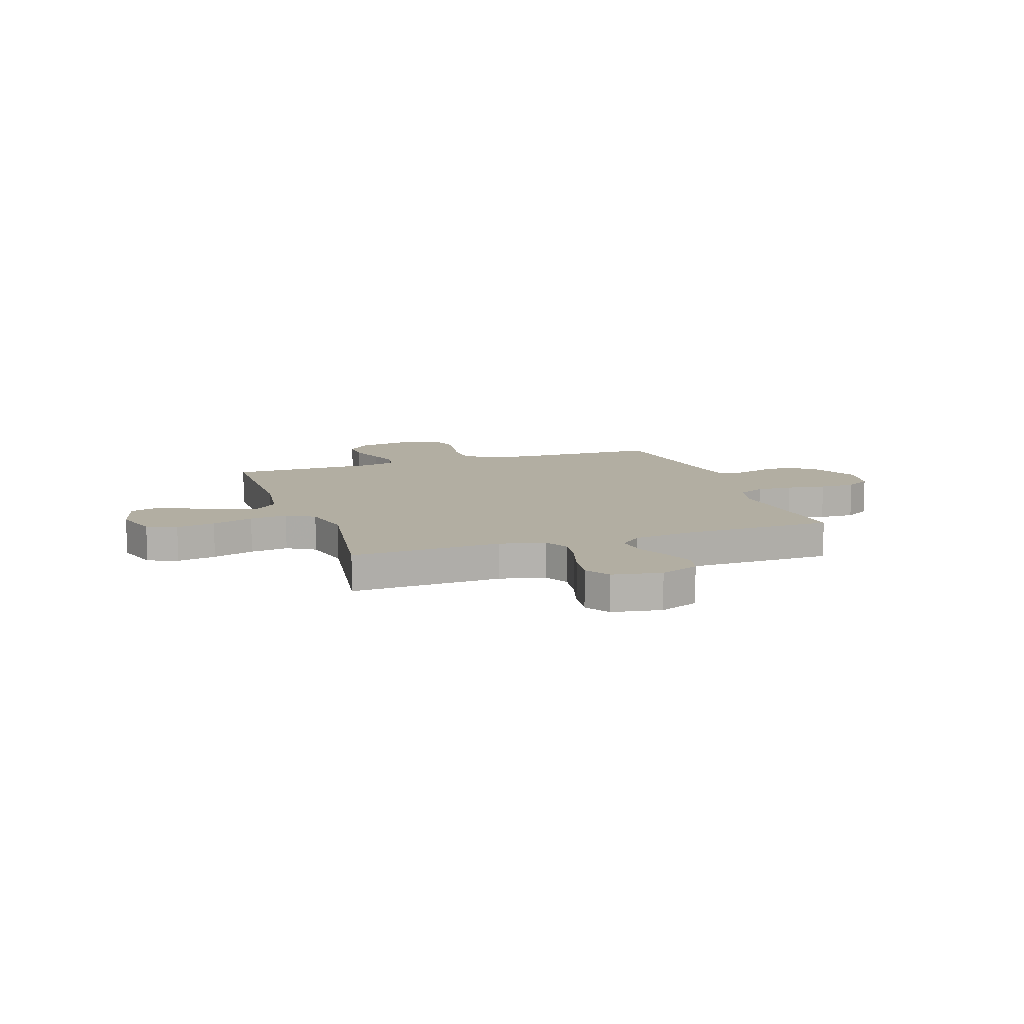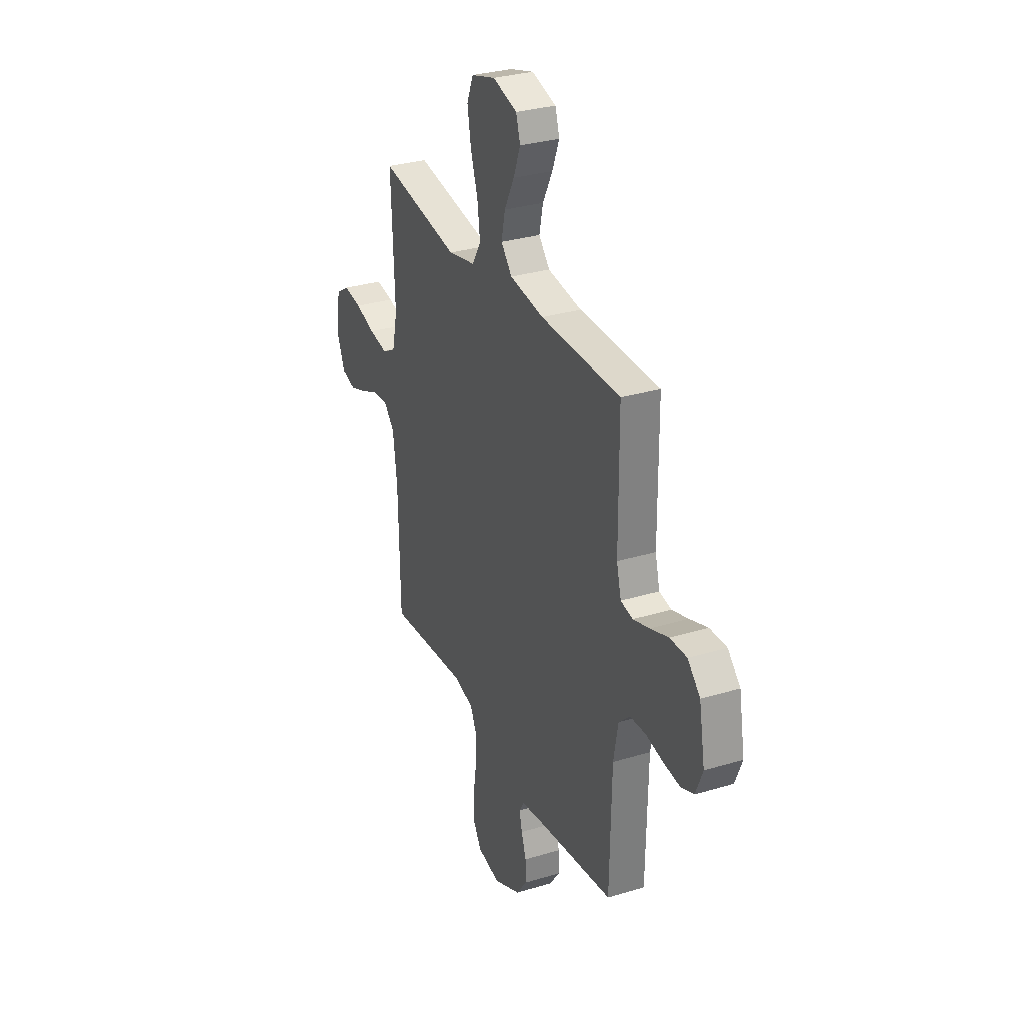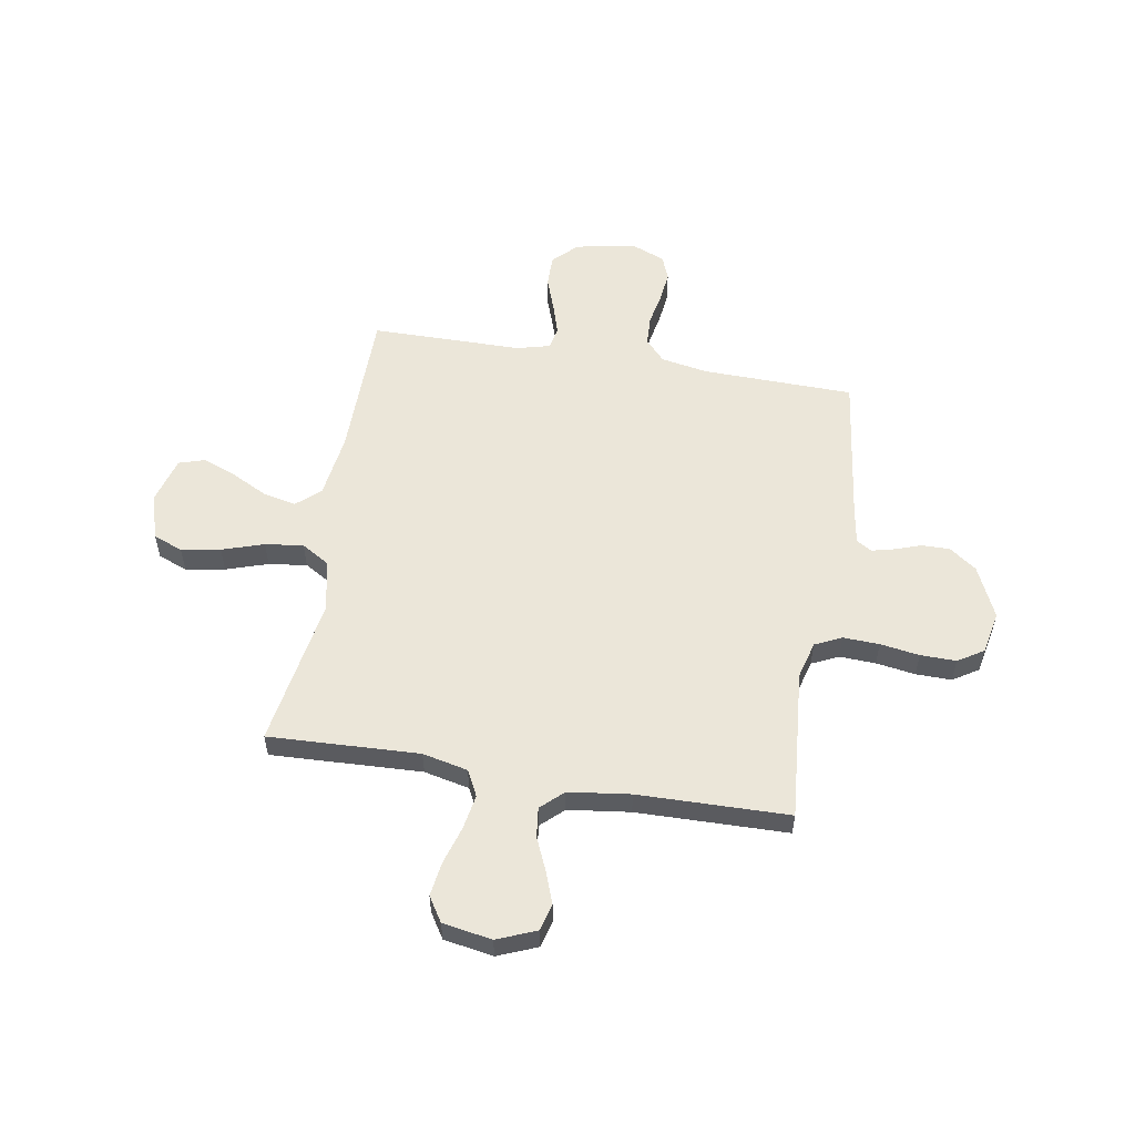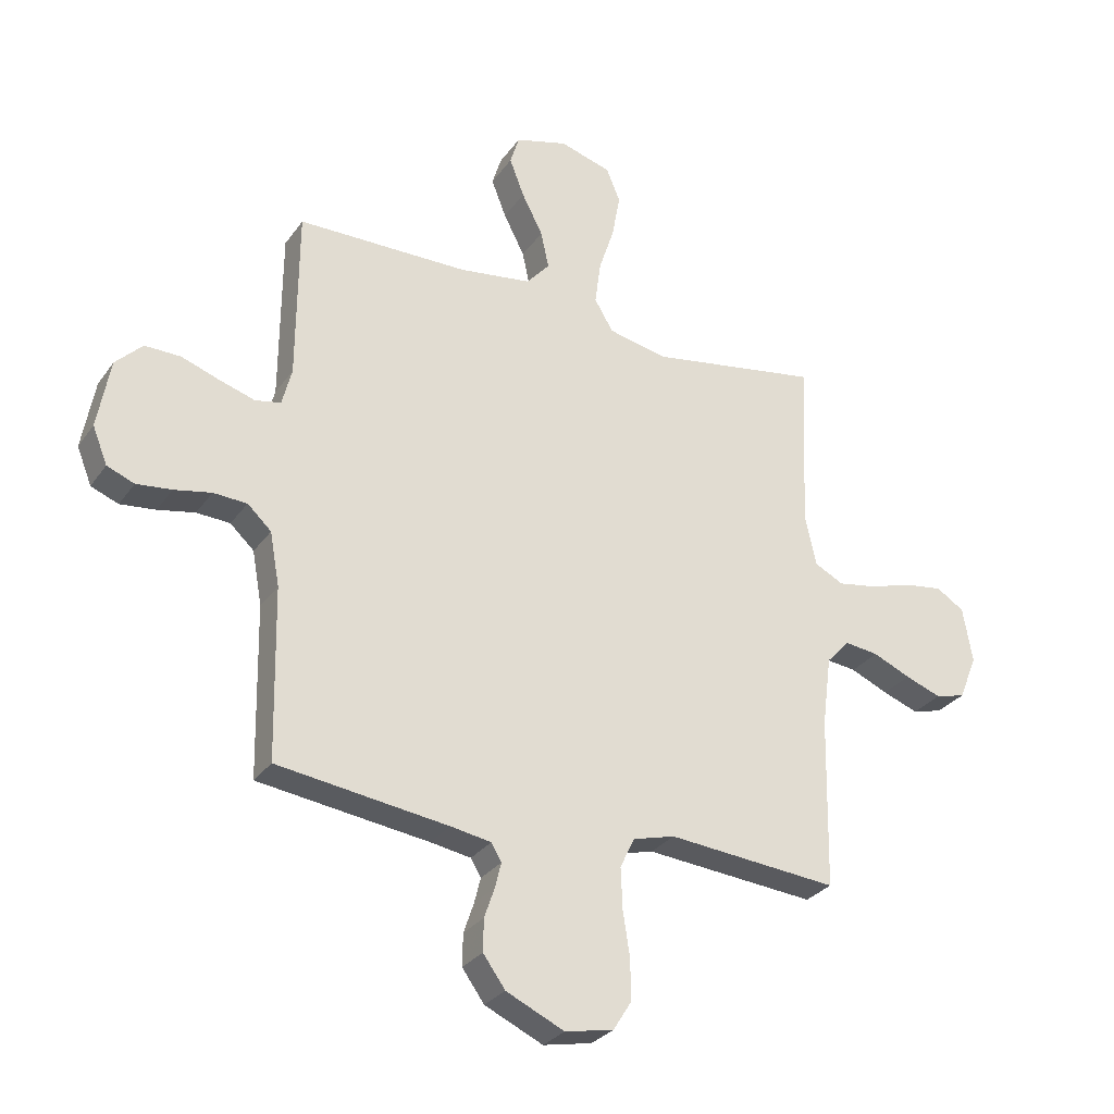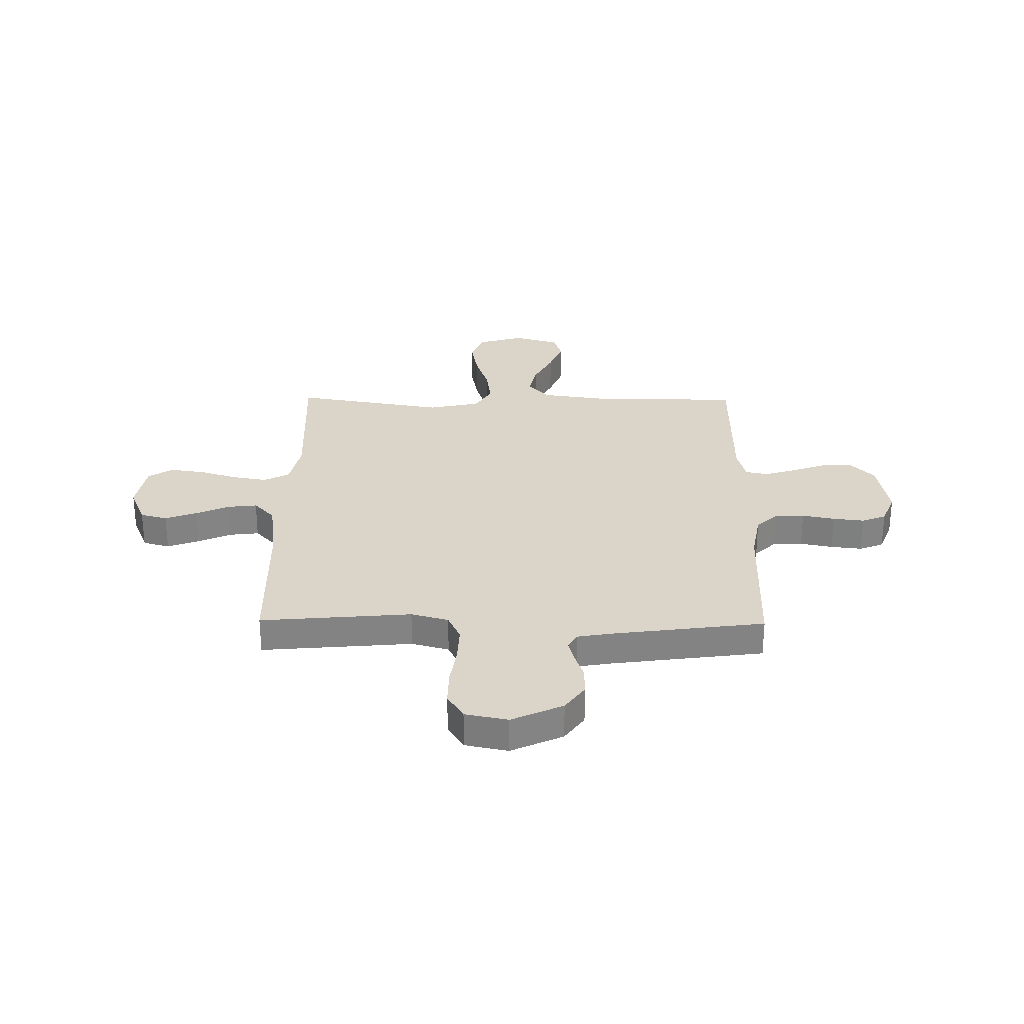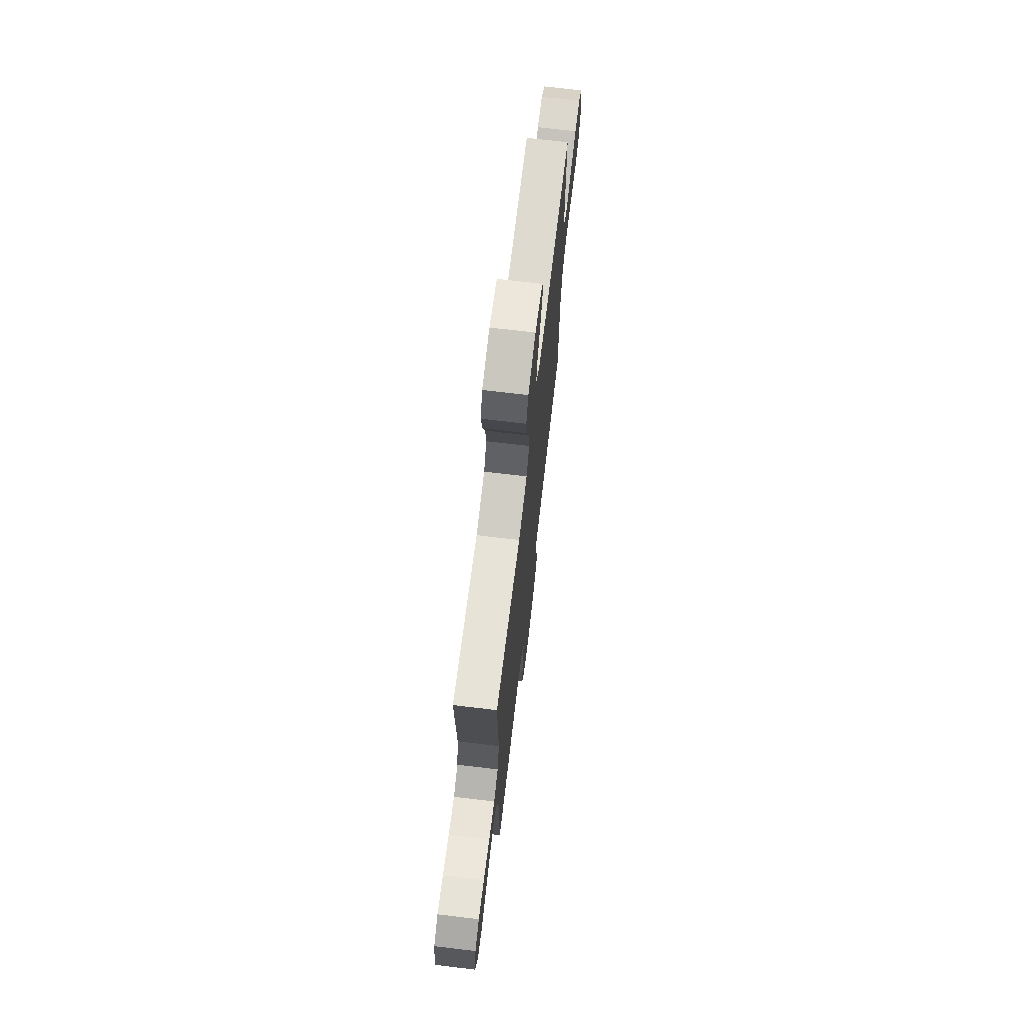
<metadata>
{"format":"obj","ext":"obj","renderer":"f3d","projection":"perspective","resolution":1024,"background":"white","views":[{"elev":10.7,"azim":71.0,"up":"+Y"},{"elev":30.8,"azim":-113.5,"up":"+Z"},{"elev":56.0,"azim":99.6,"up":"+Y"},{"elev":-29.3,"azim":-28.5,"up":"+Z"},{"elev":29.3,"azim":-179.3,"up":"+Y"},{"elev":71.4,"azim":96.8,"up":"+Z"}]}
</metadata>
<code>
v -0.5 0.07 -0.5
v -0.506 0.07 -0.2
v -0.523 0.07 -0.106
v -0.565 0.07 -0.067
v -0.624 0.07 -0.064
v -0.689 0.07 -0.077
v -0.751 0.07 -0.084
v -0.799 0.07 -0.065
v -0.825 0.07 0
v -0.803 0.07 0.122
v -0.756 0.07 0.169
v -0.693 0.07 0.168
v -0.625 0.07 0.144
v -0.564 0.07 0.125
v -0.519 0.07 0.134
v -0.502 0.07 0.2
v -0.5 0.07 0.5
v -0.2 0.07 0.503
v -0.072 0.07 0.521
v -0.031 0.07 0.568
v -0.045 0.07 0.633
v -0.082 0.07 0.705
v -0.108 0.07 0.772
v -0.092 0.07 0.824
v 0 0.07 0.85
v 0.091 0.07 0.823
v 0.115 0.07 0.764
v 0.101 0.07 0.686
v 0.074 0.07 0.603
v 0.064 0.07 0.527
v 0.097 0.07 0.472
v 0.2 0.07 0.45
v 0.5 0.07 0.5
v 0.487 0.07 0.2
v 0.507 0.07 0.11
v 0.558 0.07 0.084
v 0.627 0.07 0.096
v 0.702 0.07 0.119
v 0.77 0.07 0.129
v 0.819 0.07 0.098
v 0.836 0.07 0
v 0.804 0.07 -0.078
v 0.751 0.07 -0.092
v 0.688 0.07 -0.069
v 0.622 0.07 -0.04
v 0.563 0.07 -0.033
v 0.522 0.07 -0.077
v 0.506 0.07 -0.2
v 0.5 0.07 -0.5
v 0.2 0.07 -0.474
v 0.126 0.07 -0.494
v 0.101 0.07 -0.547
v 0.104 0.07 -0.619
v 0.116 0.07 -0.697
v 0.117 0.07 -0.768
v 0.085 0.07 -0.819
v 0 0.07 -0.836
v -0.102 0.07 -0.789
v -0.141 0.07 -0.735
v -0.14 0.07 -0.679
v -0.122 0.07 -0.626
v -0.111 0.07 -0.582
v -0.129 0.07 -0.552
v -0.2 0.07 -0.54
v -0.5 0 -0.5
v -0.506 0 -0.2
v -0.523 0 -0.106
v -0.565 0 -0.067
v -0.624 0 -0.064
v -0.689 0 -0.077
v -0.751 0 -0.084
v -0.799 0 -0.065
v -0.825 0 0
v -0.803 0 0.122
v -0.756 0 0.169
v -0.693 0 0.168
v -0.625 0 0.144
v -0.564 0 0.125
v -0.519 0 0.134
v -0.502 0 0.2
v -0.5 0 0.5
v -0.2 0 0.503
v -0.072 0 0.521
v -0.031 0 0.568
v -0.045 0 0.633
v -0.082 0 0.705
v -0.108 0 0.772
v -0.092 0 0.824
v 0 0 0.85
v 0.091 0 0.823
v 0.115 0 0.764
v 0.101 0 0.686
v 0.074 0 0.603
v 0.064 0 0.527
v 0.097 0 0.472
v 0.2 0 0.45
v 0.5 0 0.5
v 0.487 0 0.2
v 0.507 0 0.11
v 0.558 0 0.084
v 0.627 0 0.096
v 0.702 0 0.119
v 0.77 0 0.129
v 0.819 0 0.098
v 0.836 0 0
v 0.804 0 -0.078
v 0.751 0 -0.092
v 0.688 0 -0.069
v 0.622 0 -0.04
v 0.563 0 -0.033
v 0.522 0 -0.077
v 0.506 0 -0.2
v 0.5 0 -0.5
v 0.2 0 -0.474
v 0.126 0 -0.494
v 0.101 0 -0.547
v 0.104 0 -0.619
v 0.116 0 -0.697
v 0.117 0 -0.768
v 0.085 0 -0.819
v 0 0 -0.836
v -0.102 0 -0.789
v -0.141 0 -0.735
v -0.14 0 -0.679
v -0.122 0 -0.626
v -0.111 0 -0.582
v -0.129 0 -0.552
v -0.2 0 -0.54
f 58 59 60 61
f 58 61 62
f 57 58 62
f 56 57 62
f 53 54 55 56
f 52 53 56 62
f 51 52 62 63
f 48 49 50
f 47 48 50 51
f 46 47 51 63
f 42 43 44 45
f 40 41 42 45
f 40 45 46
f 37 38 39 40
f 36 37 40 46
f 35 36 46 63
f 32 33 34
f 31 32 34 35
f 26 27 28 29
f 26 29 30
f 25 26 30
f 24 25 30
f 21 22 23 24
f 21 24 30
f 20 21 30 31
f 16 17 18
f 15 16 18 19
f 10 11 12 13
f 10 13 14
f 9 10 14
f 8 9 14 15
f 5 6 7 8
f 64 1 2
f 64 2 3
f 63 64 3
f 35 63 3
f 19 20 31 35
f 15 19 35 3
f 5 8 15
f 4 5 15
f 3 4 15
f 125 124 123 122
f 126 125 122
f 126 122 121
f 126 121 120
f 120 119 118 117
f 126 120 117 116
f 127 126 116 115
f 114 113 112
f 115 114 112 111
f 127 115 111 110
f 109 108 107 106
f 109 106 105 104
f 110 109 104
f 104 103 102 101
f 110 104 101 100
f 127 110 100 99
f 98 97 96
f 99 98 96 95
f 93 92 91 90
f 94 93 90
f 94 90 89
f 94 89 88
f 88 87 86 85
f 94 88 85
f 95 94 85 84
f 82 81 80
f 83 82 80 79
f 77 76 75 74
f 78 77 74
f 78 74 73
f 79 78 73 72
f 72 71 70 69
f 66 65 128
f 67 66 128
f 67 128 127
f 67 127 99
f 99 95 84 83
f 67 99 83 79
f 79 72 69
f 79 69 68
f 79 68 67
f 1 65 66 2
f 2 66 67 3
f 3 67 68 4
f 4 68 69 5
f 5 69 70 6
f 6 70 71 7
f 7 71 72 8
f 8 72 73 9
f 9 73 74 10
f 10 74 75 11
f 11 75 76 12
f 12 76 77 13
f 13 77 78 14
f 14 78 79 15
f 15 79 80 16
f 16 80 81 17
f 17 81 82 18
f 18 82 83 19
f 19 83 84 20
f 20 84 85 21
f 21 85 86 22
f 22 86 87 23
f 23 87 88 24
f 24 88 89 25
f 25 89 90 26
f 26 90 91 27
f 27 91 92 28
f 28 92 93 29
f 29 93 94 30
f 30 94 95 31
f 31 95 96 32
f 32 96 97 33
f 33 97 98 34
f 34 98 99 35
f 35 99 100 36
f 36 100 101 37
f 37 101 102 38
f 38 102 103 39
f 39 103 104 40
f 40 104 105 41
f 41 105 106 42
f 42 106 107 43
f 43 107 108 44
f 44 108 109 45
f 45 109 110 46
f 46 110 111 47
f 47 111 112 48
f 48 112 113 49
f 49 113 114 50
f 50 114 115 51
f 51 115 116 52
f 52 116 117 53
f 53 117 118 54
f 54 118 119 55
f 55 119 120 56
f 56 120 121 57
f 57 121 122 58
f 58 122 123 59
f 59 123 124 60
f 60 124 125 61
f 61 125 126 62
f 62 126 127 63
f 63 127 128 64
f 64 128 65 1

</code>
